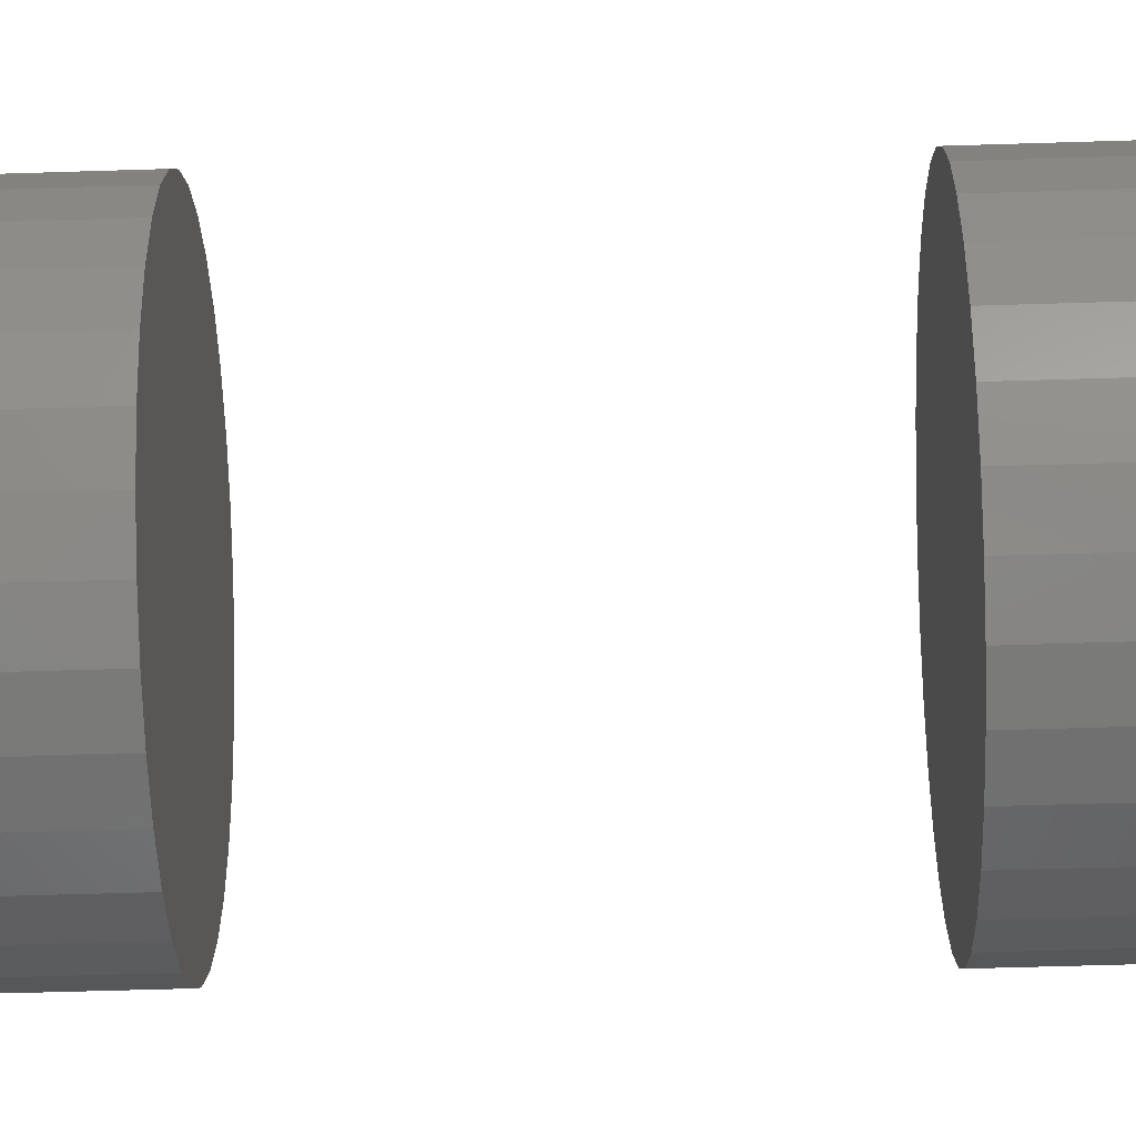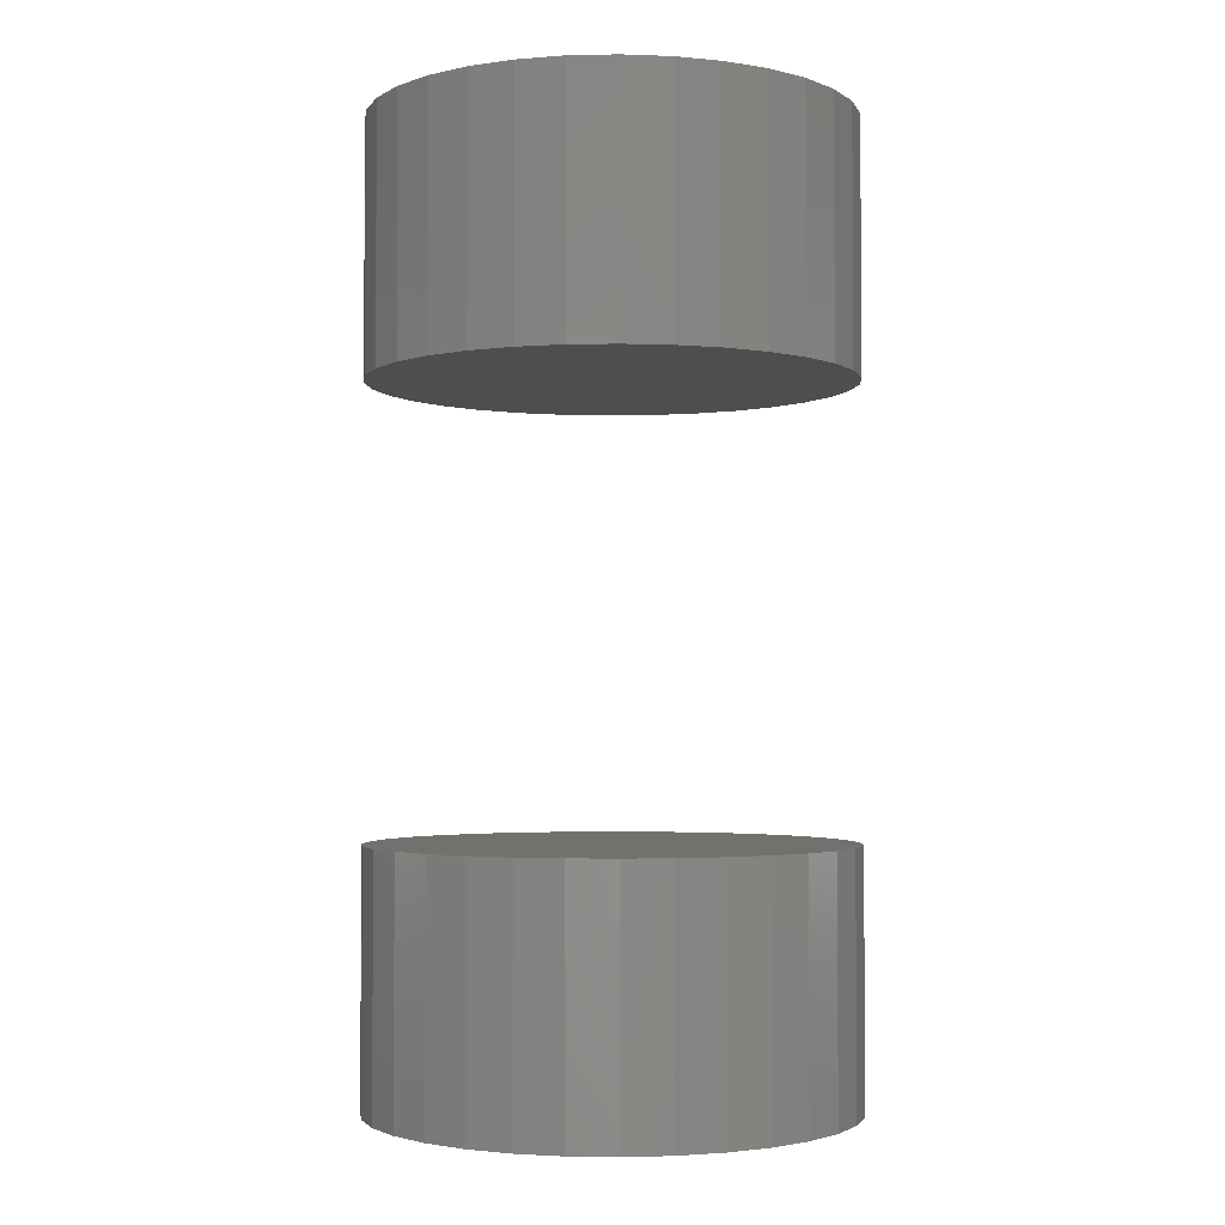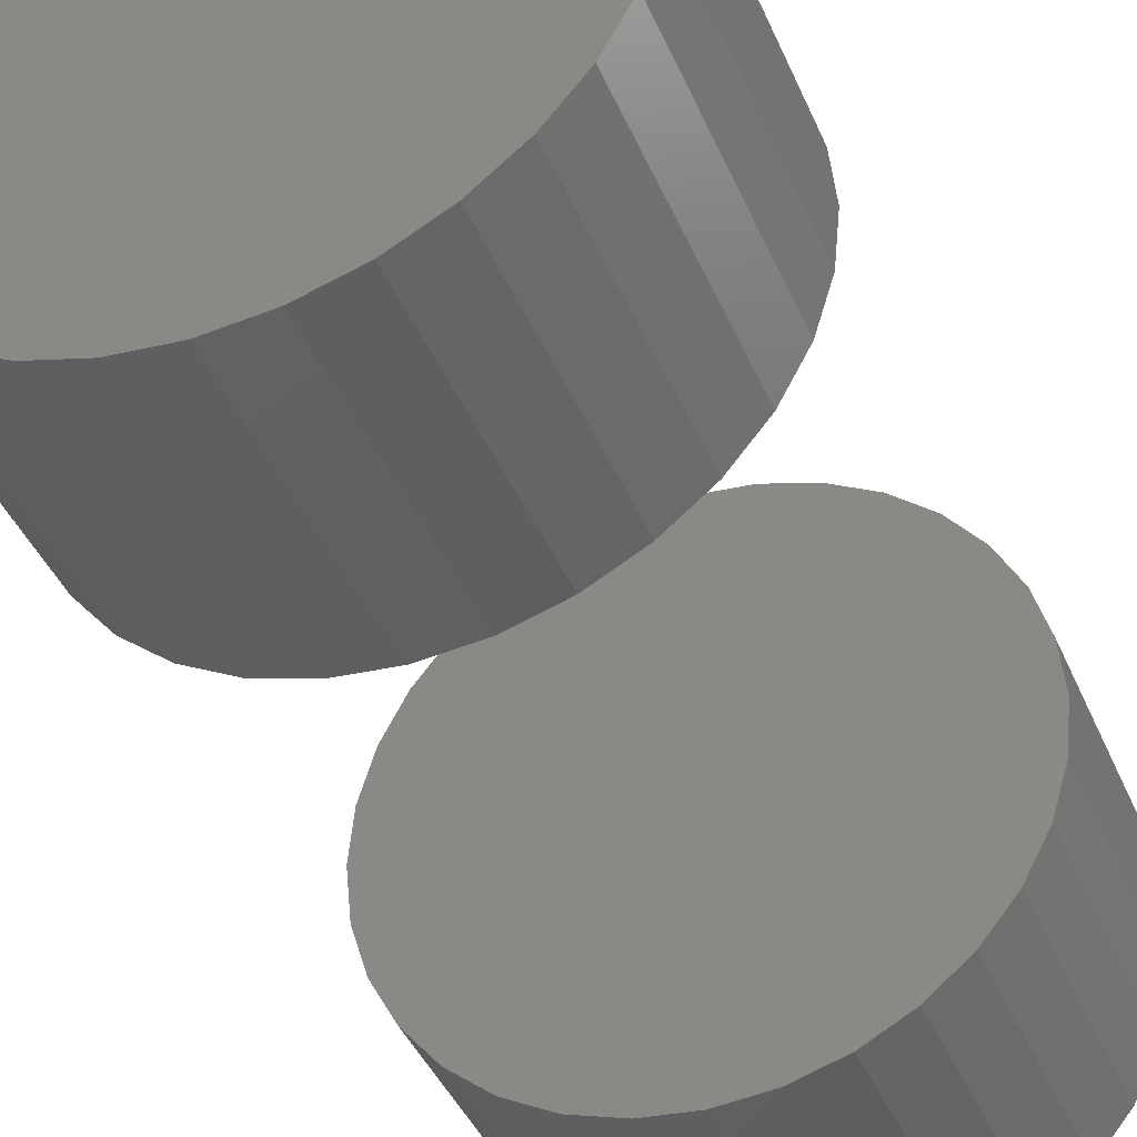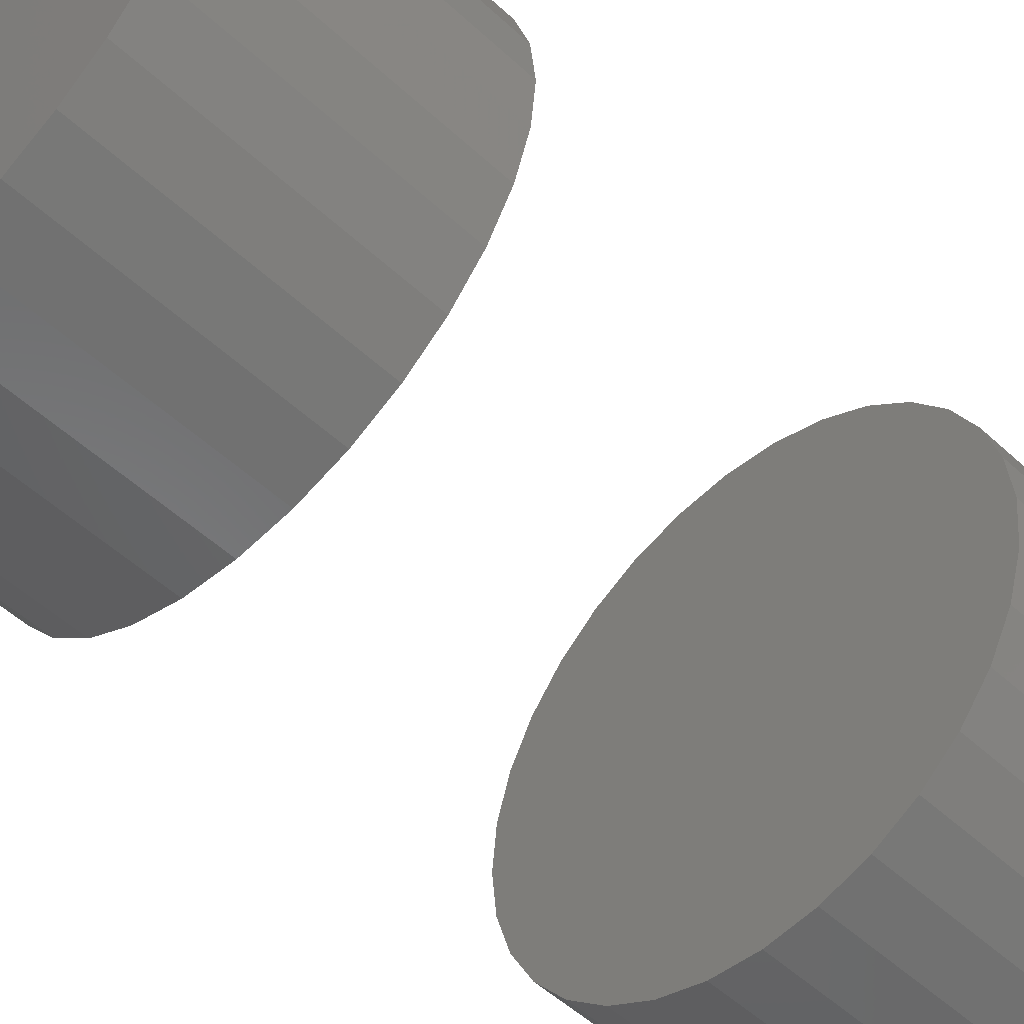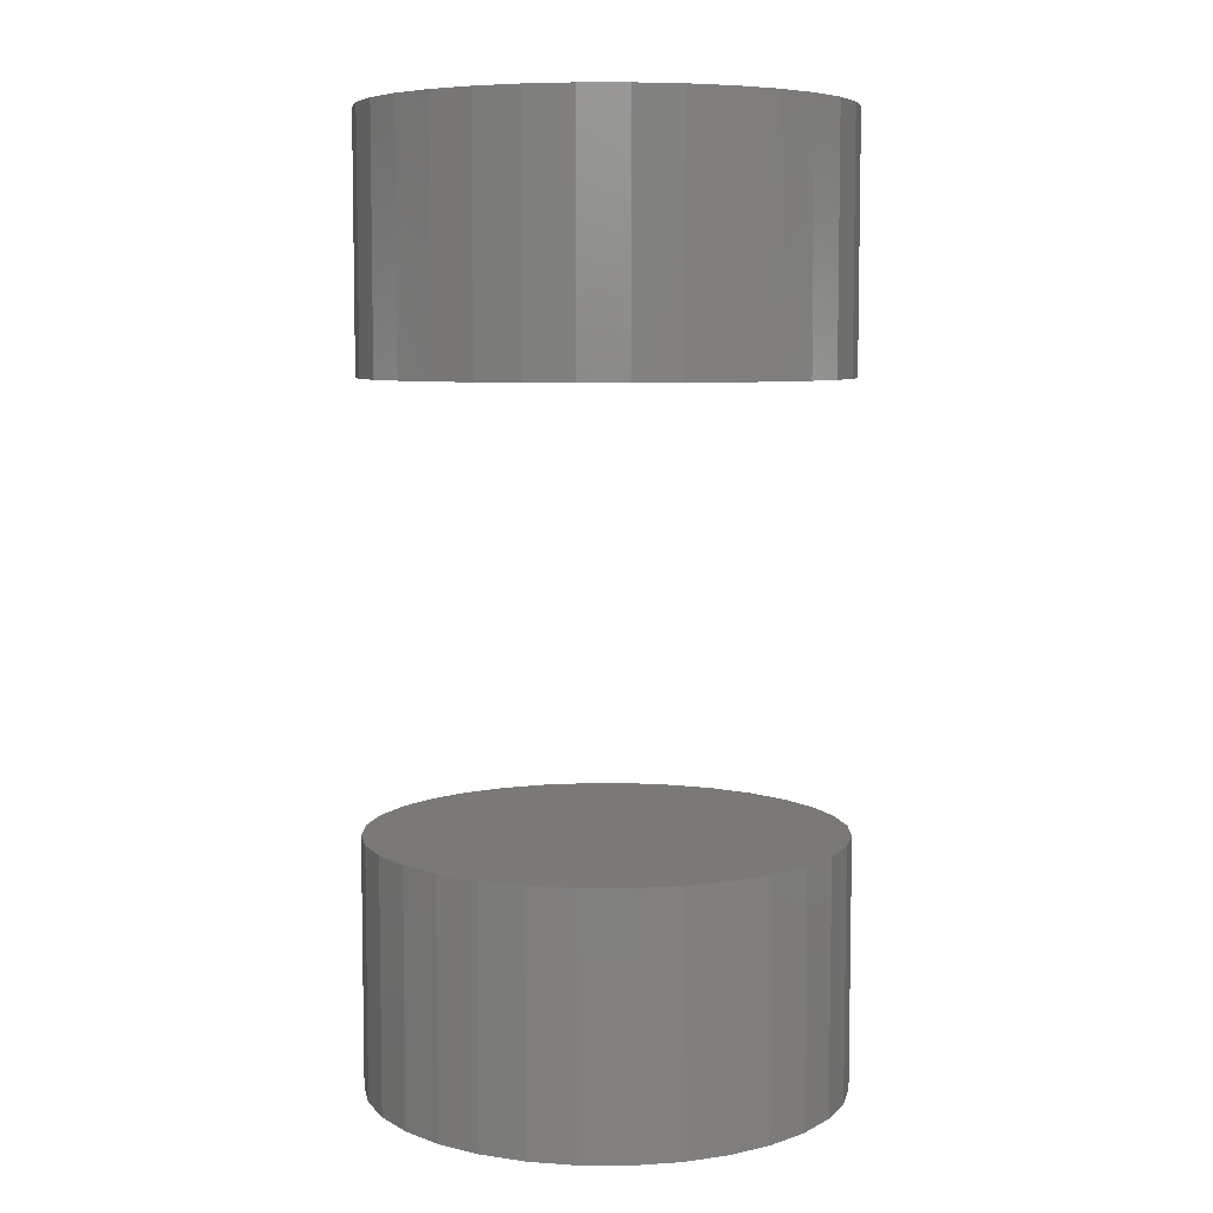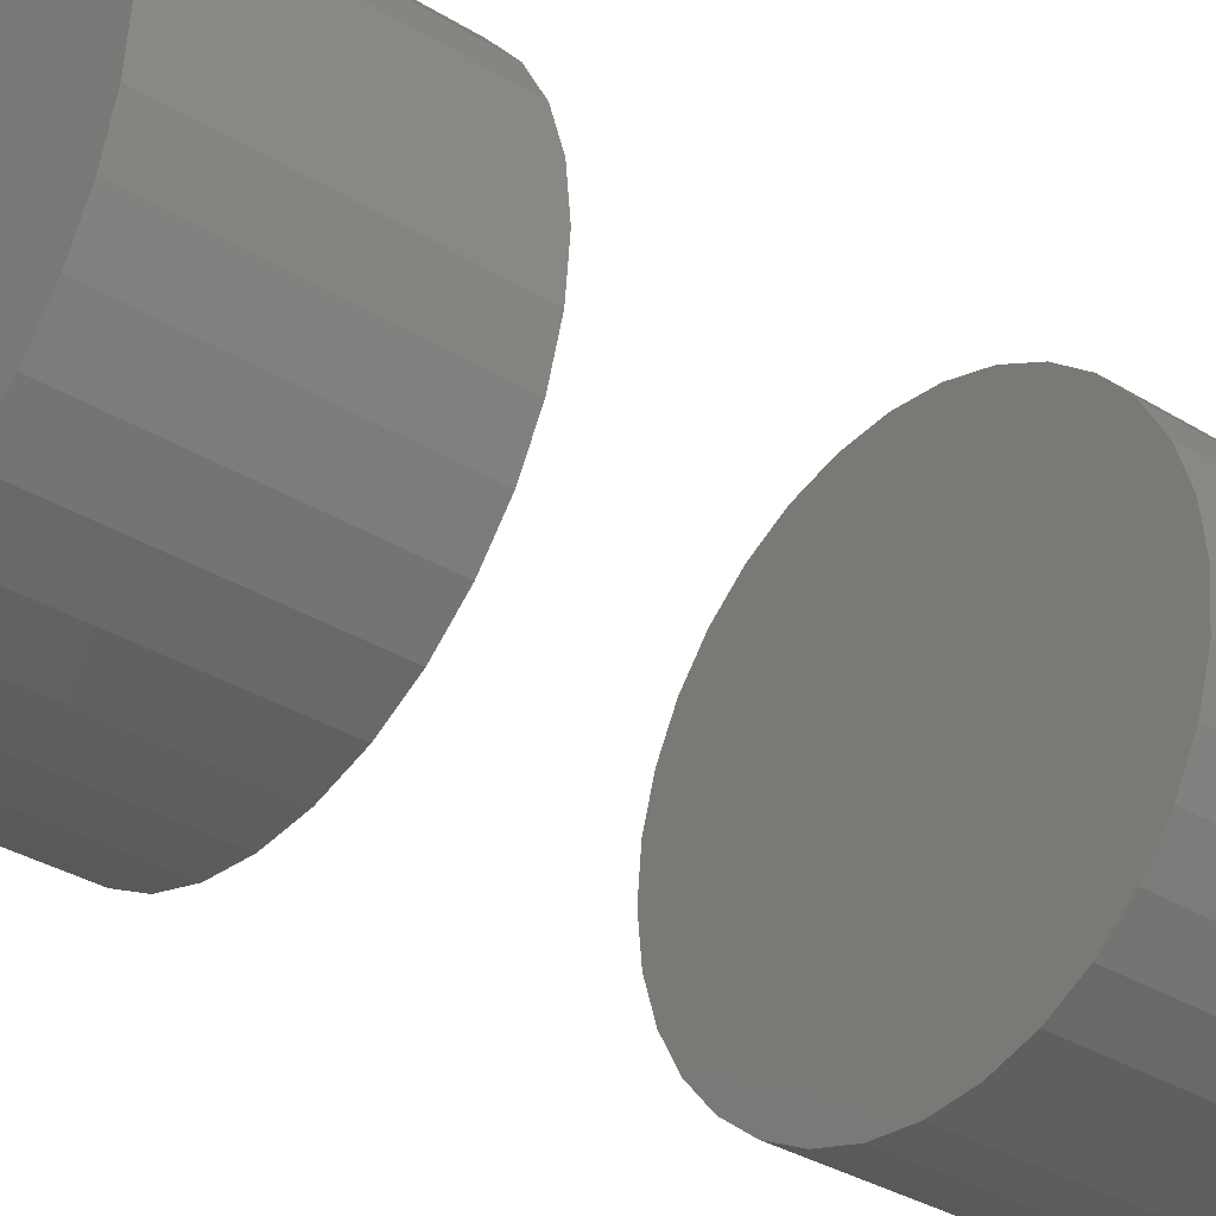
<metadata>
{"format":"stl","ext":"stl","renderer":"f3d","projection":"perspective","resolution":1024,"background":"white","views":[{"elev":-56.3,"azim":91.9,"up":"+Y"},{"elev":-2.6,"azim":88.5,"up":"+Z"},{"elev":-40.5,"azim":21.4,"up":"+Y"},{"elev":-51.4,"azim":44.8,"up":"+Y"},{"elev":6.8,"azim":-95.0,"up":"+Z"},{"elev":-34.2,"azim":-129.6,"up":"+Y"}]}
</metadata>
<code>
# stl→obj: 128 verts, 248 faces
v 0.6328 0.2422 0.1719
v 0.6328 0.2422 0.2344
v 0.634 0.2537 0.1719
v 0.634 0.2537 0.2344
v 0.6373 0.2648 0.1719
v 0.6373 0.2648 0.2344
v 0.6428 0.2751 0.1719
v 0.6428 0.2751 0.2344
v 0.6502 0.2841 0.1719
v 0.6502 0.2841 0.2344
v 0.6591 0.2914 0.1719
v 0.6591 0.2914 0.2344
v 0.6694 0.2969 0.1719
v 0.6694 0.2969 0.2344
v 0.6805 0.3003 0.1719
v 0.6805 0.3003 0.2344
v 0.692 0.3014 0.1719
v 0.692 0.3014 0.2344
v 0.7036 0.3003 0.1719
v 0.7036 0.3003 0.2344
v 0.7147 0.2969 0.1719
v 0.7147 0.2969 0.2344
v 0.7249 0.2914 0.1719
v 0.7249 0.2914 0.2344
v 0.7339 0.2841 0.1719
v 0.7339 0.2841 0.2344
v 0.7413 0.2751 0.1719
v 0.7413 0.2751 0.2344
v 0.7467 0.2648 0.1719
v 0.7467 0.2648 0.2344
v 0.7501 0.2537 0.1719
v 0.7501 0.2537 0.2344
v 0.7512 0.2422 0.1719
v 0.7512 0.2422 0.2344
v 0.6328 0.2422 0
v 0.6328 0.2422 0.0625
v 0.634 0.2537 0
v 0.634 0.2537 0.0625
v 0.6373 0.2648 0
v 0.6373 0.2648 0.0625
v 0.6428 0.2751 0
v 0.6428 0.2751 0.0625
v 0.6502 0.2841 0
v 0.6502 0.2841 0.0625
v 0.6591 0.2914 0
v 0.6591 0.2914 0.0625
v 0.6694 0.2969 0
v 0.6694 0.2969 0.0625
v 0.6805 0.3003 0
v 0.6805 0.3003 0.0625
v 0.692 0.3014 0
v 0.692 0.3014 0.0625
v 0.7036 0.3003 0
v 0.7036 0.3003 0.0625
v 0.7147 0.2969 0
v 0.7147 0.2969 0.0625
v 0.7249 0.2914 0
v 0.7249 0.2914 0.0625
v 0.7339 0.2841 0
v 0.7339 0.2841 0.0625
v 0.7413 0.2751 0
v 0.7413 0.2751 0.0625
v 0.7467 0.2648 0
v 0.7467 0.2648 0.0625
v 0.7501 0.2537 0
v 0.7501 0.2537 0.0625
v 0.7512 0.2422 0
v 0.7512 0.2422 0.0625
v 0.7501 0.2306 0.1719
v 0.7501 0.2306 0.2344
v 0.7467 0.2195 0.1719
v 0.7467 0.2195 0.2344
v 0.7413 0.2093 0.1719
v 0.7413 0.2093 0.2344
v 0.7339 0.2003 0.1719
v 0.7339 0.2003 0.2344
v 0.7249 0.193 0.1719
v 0.7249 0.193 0.2344
v 0.7147 0.1875 0.1719
v 0.7147 0.1875 0.2344
v 0.7036 0.1841 0.1719
v 0.7036 0.1841 0.2344
v 0.692 0.183 0.1719
v 0.692 0.183 0.2344
v 0.6805 0.1841 0.1719
v 0.6805 0.1841 0.2344
v 0.6694 0.1875 0.1719
v 0.6694 0.1875 0.2344
v 0.6591 0.193 0.1719
v 0.6591 0.193 0.2344
v 0.6502 0.2003 0.1719
v 0.6502 0.2003 0.2344
v 0.6428 0.2093 0.1719
v 0.6428 0.2093 0.2344
v 0.6373 0.2195 0.1719
v 0.6373 0.2195 0.2344
v 0.634 0.2306 0.1719
v 0.634 0.2306 0.2344
v 0.7501 0.2306 0
v 0.7501 0.2306 0.0625
v 0.7467 0.2195 0
v 0.7467 0.2195 0.0625
v 0.7413 0.2093 0
v 0.7413 0.2093 0.0625
v 0.7339 0.2003 0
v 0.7339 0.2003 0.0625
v 0.7249 0.193 0
v 0.7249 0.193 0.0625
v 0.7147 0.1875 0
v 0.7147 0.1875 0.0625
v 0.7036 0.1841 0
v 0.7036 0.1841 0.0625
v 0.692 0.183 0
v 0.692 0.183 0.0625
v 0.6805 0.1841 0
v 0.6805 0.1841 0.0625
v 0.6694 0.1875 0
v 0.6694 0.1875 0.0625
v 0.6591 0.193 0
v 0.6591 0.193 0.0625
v 0.6502 0.2003 0
v 0.6502 0.2003 0.0625
v 0.6428 0.2093 0
v 0.6428 0.2093 0.0625
v 0.6373 0.2195 0
v 0.6373 0.2195 0.0625
v 0.634 0.2306 0
v 0.634 0.2306 0.0625
f 1 2 3
f 3 2 4
f 3 4 5
f 5 4 6
f 5 6 7
f 7 6 8
f 7 8 9
f 9 8 10
f 9 10 11
f 11 10 12
f 11 12 13
f 13 12 14
f 13 14 15
f 15 14 16
f 15 16 17
f 17 16 18
f 17 18 19
f 19 18 20
f 19 20 21
f 21 20 22
f 21 22 23
f 23 22 24
f 23 24 25
f 25 24 26
f 25 26 27
f 27 26 28
f 27 28 29
f 29 28 30
f 29 30 31
f 31 30 32
f 31 32 33
f 33 32 34
f 35 36 37
f 37 36 38
f 37 38 39
f 39 38 40
f 39 40 41
f 41 40 42
f 41 42 43
f 43 42 44
f 43 44 45
f 45 44 46
f 45 46 47
f 47 46 48
f 47 48 49
f 49 48 50
f 49 50 51
f 51 50 52
f 51 52 53
f 53 52 54
f 53 54 55
f 55 54 56
f 55 56 57
f 57 56 58
f 57 58 59
f 59 58 60
f 59 60 61
f 61 60 62
f 61 62 63
f 63 62 64
f 63 64 65
f 65 64 66
f 65 66 67
f 67 66 68
f 33 34 69
f 69 34 70
f 69 70 71
f 71 70 72
f 71 72 73
f 73 72 74
f 73 74 75
f 75 74 76
f 75 76 77
f 77 76 78
f 77 78 79
f 79 78 80
f 79 80 81
f 81 80 82
f 81 82 83
f 83 82 84
f 83 84 85
f 85 84 86
f 85 86 87
f 87 86 88
f 87 88 89
f 89 88 90
f 89 90 91
f 91 90 92
f 91 92 93
f 93 92 94
f 93 94 95
f 95 94 96
f 95 96 97
f 97 96 98
f 97 98 1
f 1 98 2
f 67 68 99
f 99 68 100
f 99 100 101
f 101 100 102
f 101 102 103
f 103 102 104
f 103 104 105
f 105 104 106
f 105 106 107
f 107 106 108
f 107 108 109
f 109 108 110
f 109 110 111
f 111 110 112
f 111 112 113
f 113 112 114
f 113 114 115
f 115 114 116
f 115 116 117
f 117 116 118
f 117 118 119
f 119 118 120
f 119 120 121
f 121 120 122
f 121 122 123
f 123 122 124
f 123 124 125
f 125 124 126
f 125 126 127
f 127 126 128
f 127 128 35
f 35 128 36
f 50 54 52
f 54 50 48
f 54 48 56
f 56 48 46
f 56 46 58
f 58 46 44
f 58 44 60
f 60 44 42
f 60 42 62
f 62 42 40
f 62 40 64
f 102 124 104
f 104 124 122
f 104 122 106
f 106 122 120
f 106 120 108
f 108 120 118
f 108 118 110
f 110 118 116
f 110 116 112
f 112 116 114
f 64 40 66
f 66 40 38
f 66 38 68
f 68 38 36
f 68 36 100
f 100 36 128
f 100 128 102
f 102 128 126
f 102 126 124
f 17 19 15
f 13 15 19
f 21 13 19
f 11 13 21
f 23 11 21
f 9 11 23
f 25 9 23
f 7 9 25
f 27 7 25
f 5 7 27
f 29 5 27
f 73 93 71
f 91 93 73
f 75 91 73
f 89 91 75
f 77 89 75
f 87 89 77
f 79 87 77
f 85 87 79
f 81 85 79
f 83 85 81
f 93 95 71
f 71 95 97
f 71 97 69
f 69 97 1
f 69 1 33
f 33 1 3
f 33 3 31
f 31 3 5
f 31 5 29
f 16 20 18
f 20 16 14
f 20 14 22
f 22 14 12
f 22 12 24
f 24 12 10
f 24 10 26
f 26 10 8
f 26 8 28
f 28 8 6
f 28 6 30
f 72 94 74
f 74 94 92
f 74 92 76
f 76 92 90
f 76 90 78
f 78 90 88
f 78 88 80
f 80 88 86
f 80 86 82
f 82 86 84
f 30 6 32
f 32 6 4
f 32 4 34
f 34 4 2
f 34 2 70
f 70 2 98
f 70 98 72
f 72 98 96
f 72 96 94
f 51 53 49
f 47 49 53
f 55 47 53
f 45 47 55
f 57 45 55
f 43 45 57
f 59 43 57
f 41 43 59
f 61 41 59
f 39 41 61
f 63 39 61
f 103 123 101
f 121 123 103
f 105 121 103
f 119 121 105
f 107 119 105
f 117 119 107
f 109 117 107
f 115 117 109
f 111 115 109
f 113 115 111
f 123 125 101
f 101 125 127
f 101 127 99
f 99 127 35
f 99 35 67
f 67 35 37
f 67 37 65
f 65 37 39
f 65 39 63

</code>
